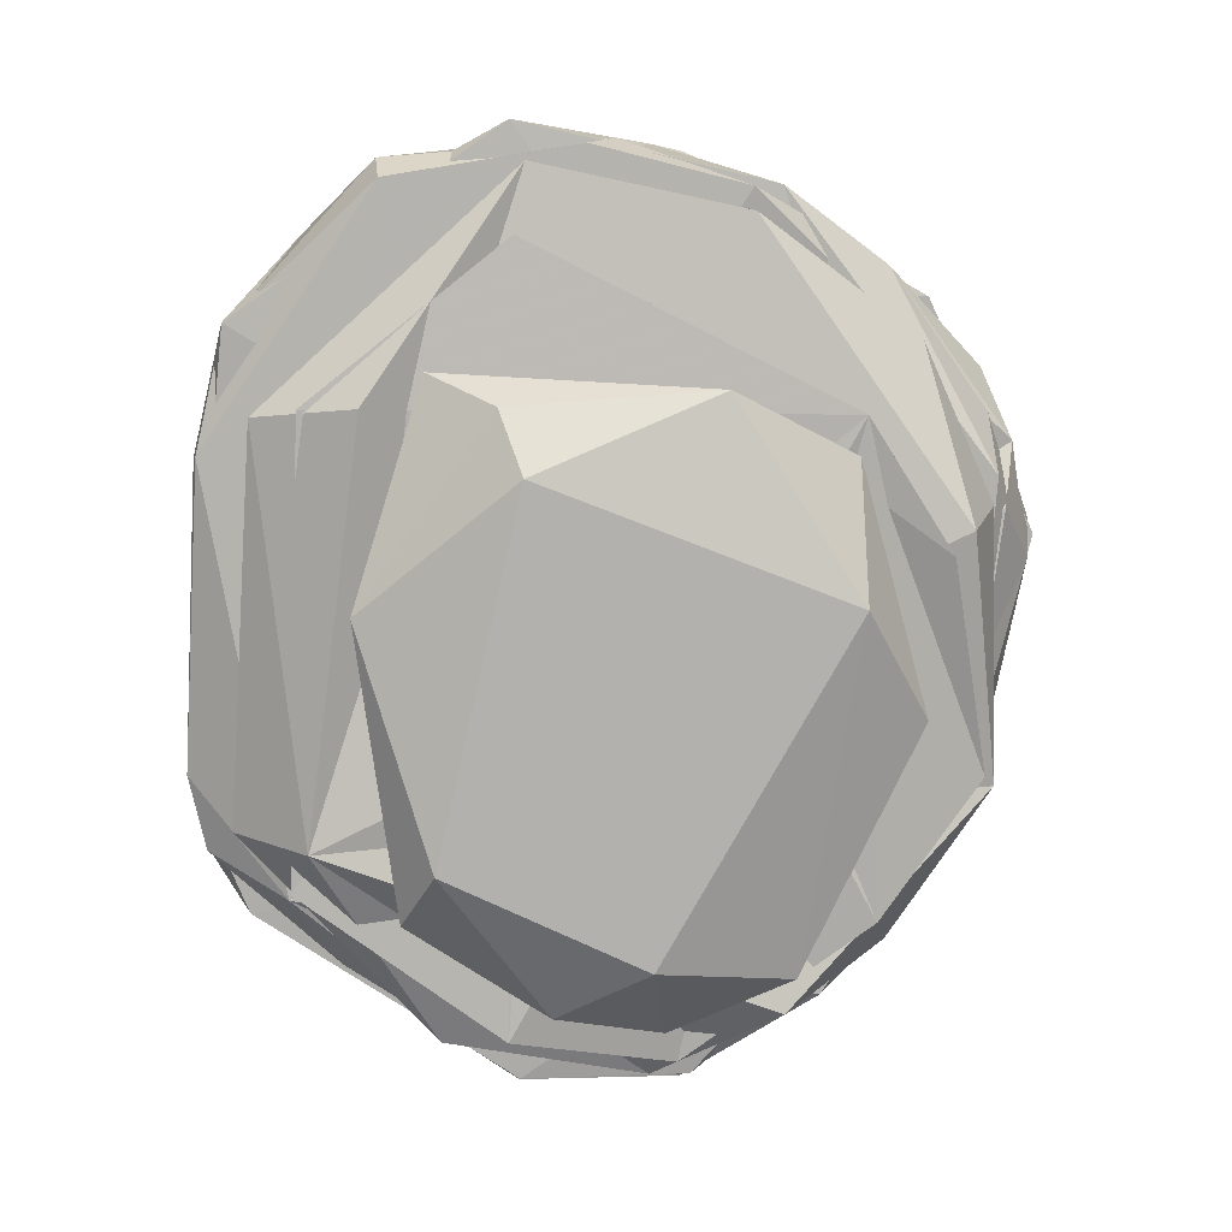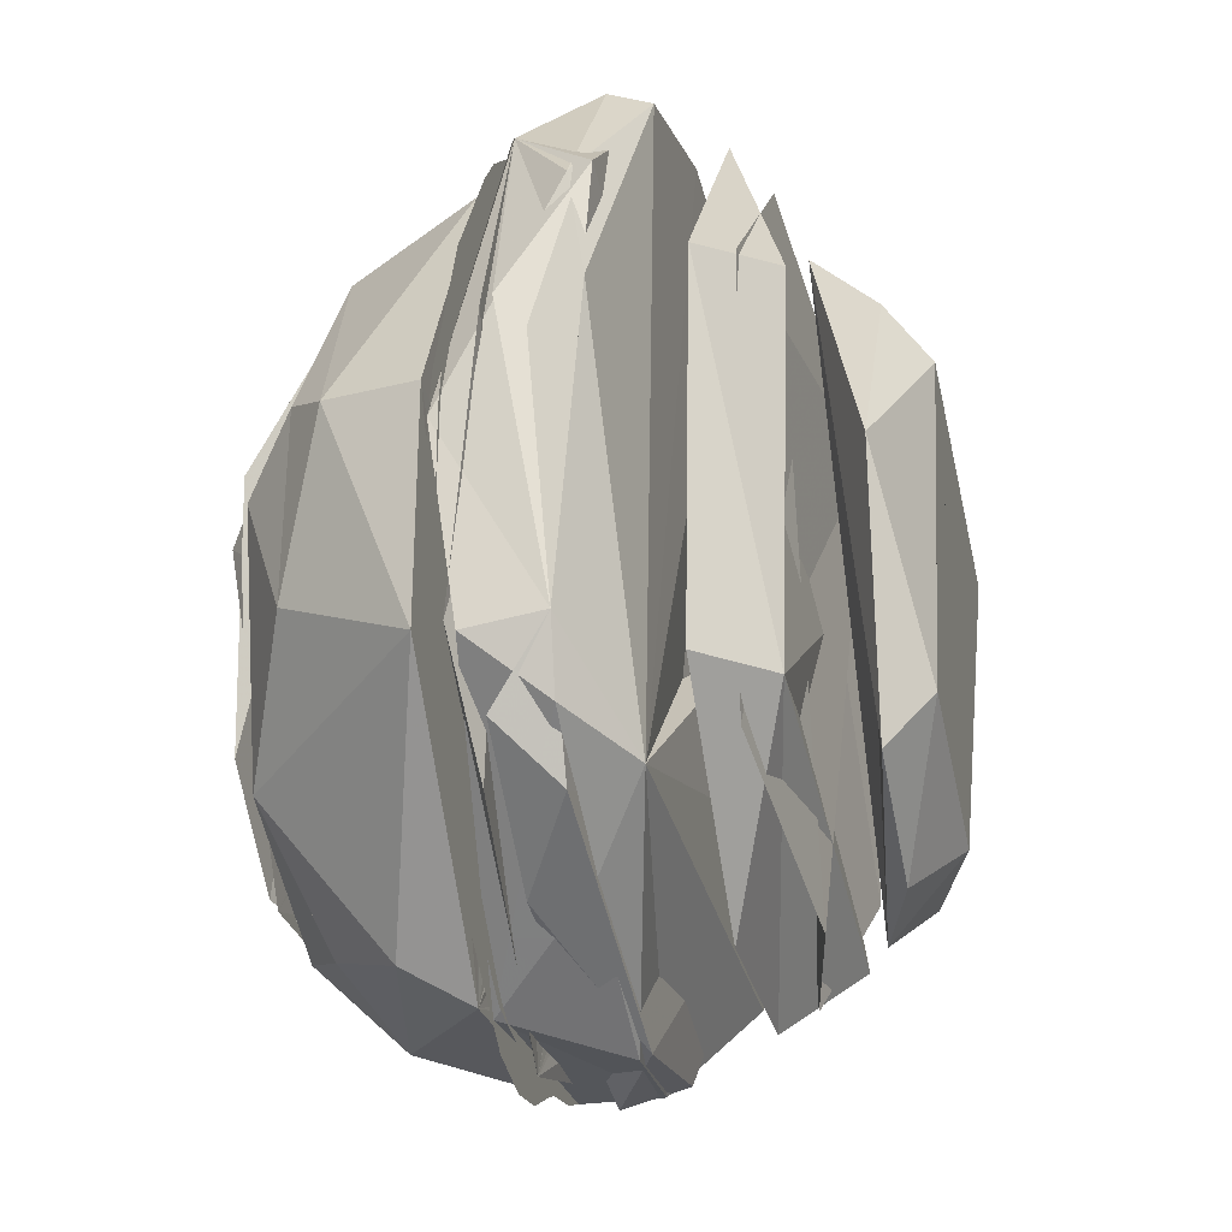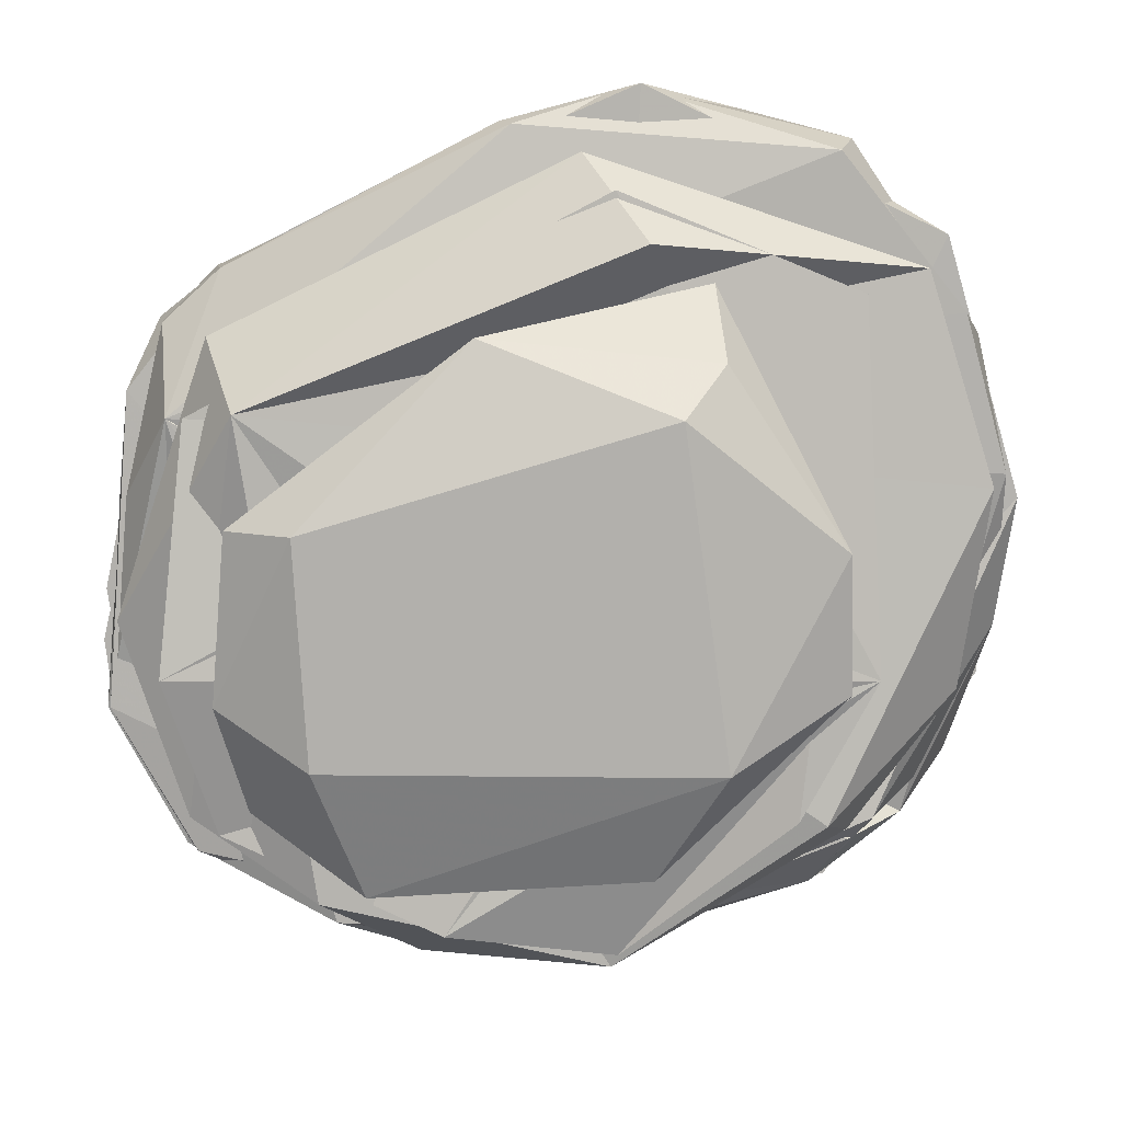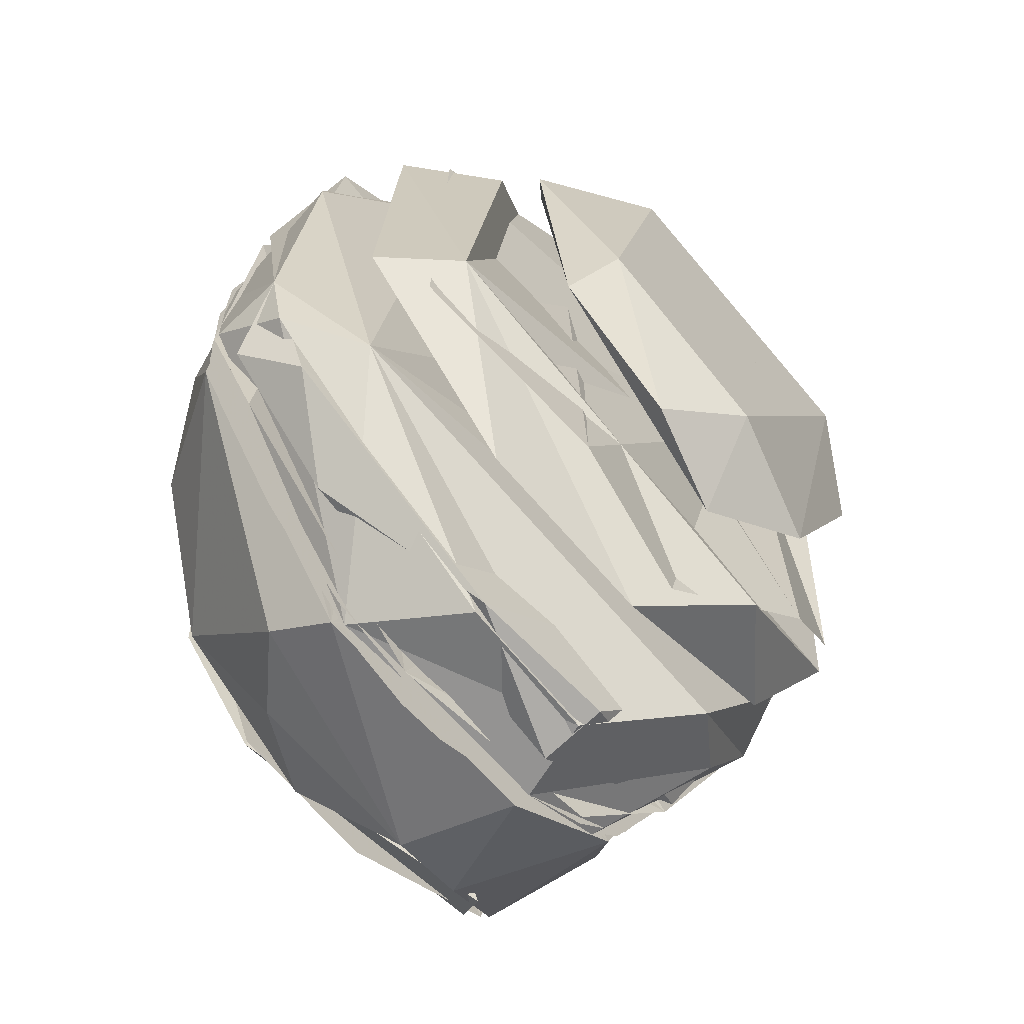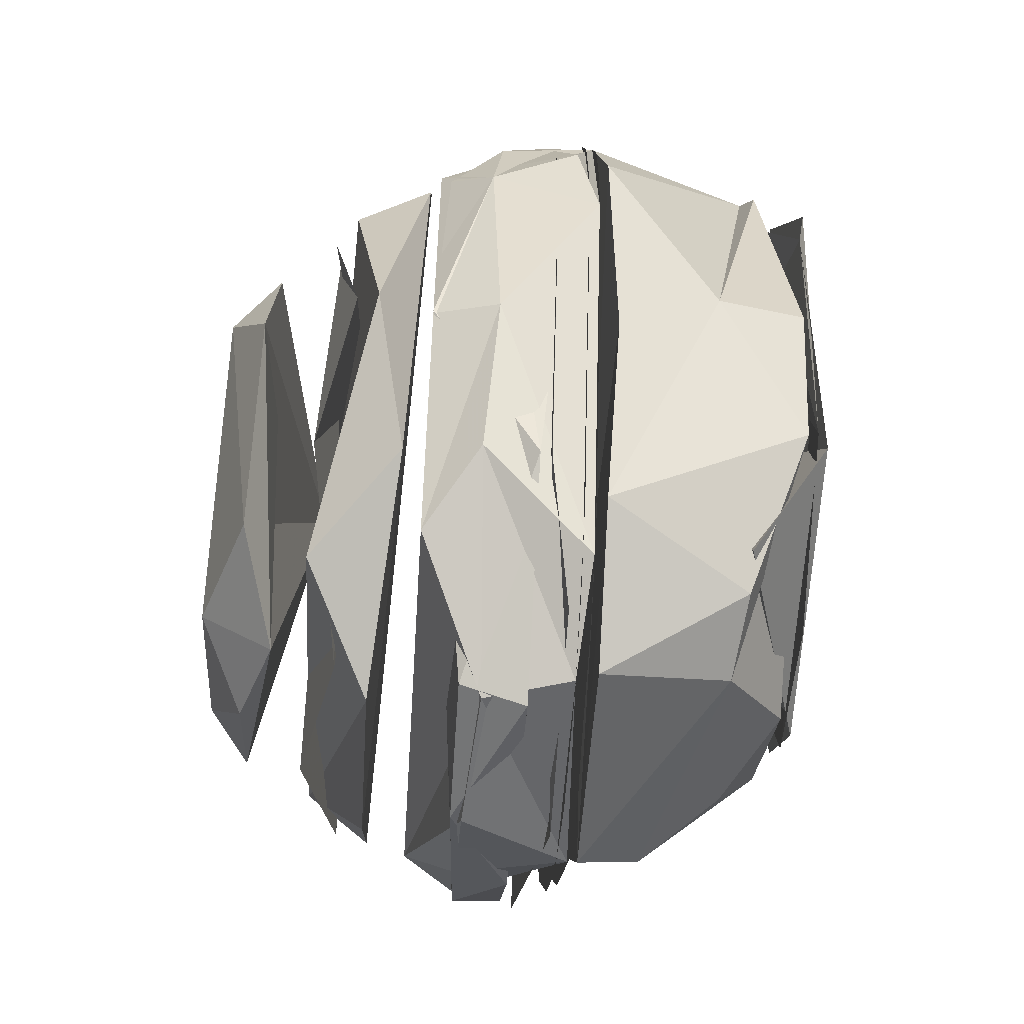
<metadata>
{"format":"obj","ext":"obj","renderer":"f3d","projection":"perspective","resolution":1024,"background":"white","views":[{"elev":11.2,"azim":174.3,"up":"+Y"},{"elev":-19.2,"azim":103.7,"up":"+Y"},{"elev":-78.8,"azim":119.5,"up":"+Z"},{"elev":-64.9,"azim":133.4,"up":"+Y"},{"elev":-58.9,"azim":-93.7,"up":"+Y"}]}
</metadata>
<code>
v 178.6 135.9 369.6
v 178.6 136.2 370.2
v 178.7 135 370.5
v 178.8 134.9 370.8
v 178.8 135.9 371.1
v 178.9 137.2 370.5
v 178.9 137.2 370.8
v 179 133.6 370.8
v 179 133.6 370.8
v 179.2 135.6 367.8
v 179.6 138.5 368.1
v 179.6 139.2 370.5
v 179.7 139.2 370.8
v 179.7 131.3 369.6
v 179.7 139.2 370.8
v 180 131.1 370.5
v 180.1 137 366.6
v 180.2 140.2 369.3
v 180.3 130.5 374.1
v 180.3 137.9 366.3
v 180.4 129.7 368.1
v 180.4 135.2 376.8
v 180.5 137.2 366
v 180.5 137 377.1
v 180.6 130.2 370.5
v 180.6 130.4 364.8
v 180.8 130.2 370.8
v 180.8 130.8 376.5
v 181 130.3 366.3
v 181 130.8 364.2
v 181 130.3 371.4
v 181 130.2 366.3
v 181.1 141.1 371.1
v 181.1 139.4 375.9
v 181.3 128.5 370.8
v 181.4 136.9 363.9
v 181.5 142 369.6
v 181.7 140.3 375.6
v 182 136.4 363.3
v 182.2 142.5 370.5
v 182.2 142.4 370.8
v 182.3 141.3 366
v 182.6 127.3 376.5
v 182.6 125.6 369.6
v 182.6 125.7 369.3
v 182.6 125.9 367.8
v 182.6 127.6 376.8
v 182.8 142.9 368.1
v 182.9 141.3 376.8
v 183 132.9 361.5
v 183 142.2 375
v 183.1 127.5 377.1
v 183.1 126.3 365.7
v 183.3 124.7 370.5
v 183.3 124.8 370.8
v 183.3 124.8 371.1
v 183.8 127.5 363.3
v 184.2 139.8 363.3
v 184.4 123.7 370.8
v 184.6 124.5 375
v 184.6 124.7 366.3
v 184.6 141.9 377.1
v 184.7 135.8 360.3
v 184.7 139.1 361.5
v 184.9 142.4 376.5
v 185.1 144.4 371.1
v 185.2 144.5 370.8
v 185.2 123.1 370.8
v 185.2 144.6 370.5
v 185.2 123 370.5
v 185.5 122.7 370.2
v 185.6 124 375
v 185.6 144.9 367.2
v 186 125.3 363.3
v 186 126.8 361.5
v 186.2 122.6 370.8
v 186.4 144.9 366.6
v 186.6 144.4 365.1
v 187.2 122.3 371.1
v 187.3 122 370.5
v 187.7 145.6 370.2
v 187.7 140.7 361.2
v 187.7 125.4 376.8
v 187.7 122.3 367.5
v 187.9 123.3 374.7
v 187.9 121.7 369.3
v 187.9 122 368.1
v 188.2 121.9 370.5
v 188.4 145.6 370.8
v 188.5 123.8 364.2
v 188.6 145.8 369.3
v 188.6 145.7 370.5
v 188.9 122 370.8
v 189 125.2 362.4
v 189.1 123.2 365.1
v 189.5 127.4 360.3
v 189.6 146 367.8
v 190.3 121.5 370.8
v 190.4 125.2 376.5
v 190.4 140.4 377.7
v 190.4 146 366.6
v 191.2 145.5 370.8
v 191.3 121.9 370.5
v 191.4 144.3 373.8
v 191.7 121.6 370.8
v 191.7 126 361.5
v 191.8 145.7 370.5
v 191.9 126.5 377.1
v 191.9 145.8 370.2
v 192 145.6 365.4
v 192.1 122.3 367.5
v 192.1 122.2 367.8
v 192.1 126.2 376.8
v 192.2 121.9 370.2
v 192.2 146.5 367.2
v 192.2 146.1 369.3
v 192.3 144 364.2
v 192.4 138.9 360.3
v 192.6 142.6 375
v 192.7 124.8 363.3
v 192.9 124.7 375
v 192.9 140.3 361.5
v 193.3 122.2 370.8
v 193.4 142.1 375
v 193.8 144.7 370.8
v 193.9 122.9 370.8
v 194.1 144.9 370.5
v 194.1 123.1 371.1
v 194.2 124.2 365.1
v 194.3 123.1 370.8
v 194.4 143.7 371.4
v 194.5 129.8 360.3
v 194.5 140.9 363
v 194.5 123.1 370.5
v 194.6 129.3 377.1
v 194.8 124.1 372.9
v 194.8 136.5 377.1
v 194.9 128.3 376.5
v 195.2 128.3 361.5
v 195.4 134.4 377.1
v 195.4 145.2 366.6
v 195.4 145.6 367.8
v 195.5 144.5 370.2
v 195.8 143.4 370.8
v 196 140.1 363.3
v 196 143.7 370.5
v 196.1 135.3 376.5
v 196.3 135.6 361.5
v 196.5 125.3 367.8
v 196.6 125 369.3
v 196.8 142.8 370.5
v 197 125.6 370.8
v 197.2 125.5 370.5
v 197.3 143.6 369.6
v 197.3 129.6 363.3
v 197.4 137.1 375
v 197.4 140 364.2
v 197.8 131.9 375
v 197.8 128.3 364.2
v 197.9 127.6 366.3
v 197.9 140.6 370.8
v 198.3 140.5 370.5
v 198.5 139.7 365.1
v 198.7 136.6 373.8
v 198.9 126.8 367.8
v 199.1 126.9 369.6
v 199.2 129.7 365.1
v 199.2 141.7 367.2
v 199.2 141.5 367.8
v 199.3 128.6 370.8
v 199.5 136.5 371.1
v 199.7 136.6 370.8
v 199.7 128.9 370.5
v 199.8 130.4 371.1
v 199.8 136.7 370.5
v 199.9 138.5 367.2
v 199.9 128.5 367.8
v 199.9 130.4 370.8
v 199.9 135.3 370.8
v 200 128.2 369.3
v 200 138 369.6
v 200 138.2 369.3
v 200.1 134 370.8
v 200.1 135.5 370.5
v 200.2 130.7 370.5
v 200.3 130.4 370.2
v 200.3 130.4 367.8
v 200.4 130.1 369.9
g foo
f 10 29 45
f 182 168 154
f 180 150 165
f 45 84 86
f 164 174 171
f 136 128 174
f 65 33 38
f 138 121 136
f 82 118 63
f 133 82 64
f 139 148 133
f 10 32 17
f 48 11 77
f 176 169 141
f 10 32 17
f 48 11 77
f 176 169 141
f 10 32 17
f 48 11 77
f 176 169 141
f 48 73 20
f 21 46 61
f 21 61 32
f 97 77 101
f 187 176 160
f 21 46 61
f 21 61 32
f 97 77 101
f 187 176 160
f 21 46 61
f 21 61 32
f 97 77 101
f 187 176 160
f 10 20 29
f 10 21 32
f 11 10 17
f 97 101 141
f 10 21 32
f 11 10 17
f 97 101 141
f 10 21 32
f 11 10 17
f 97 101 141
f 45 29 84
f 142 97 141
f 169 142 141
f 177 187 160
f 149 177 160
f 149 160 112
f 142 97 141
f 169 142 141
f 177 187 160
f 149 177 160
f 149 160 112
f 142 97 141
f 169 142 141
f 177 187 160
f 149 177 160
f 149 160 112
f 97 48 77
f 46 87 61
f 97 48 77
f 46 87 61
f 97 48 77
f 46 87 61
f 2 20 10
f 48 20 18
f 91 73 48
f 11 48 97
f 11 97 142
f 11 142 169
f 11 169 176
f 11 176 187
f 11 187 177
f 11 177 149
f 11 149 112
f 11 112 87
f 11 87 46
f 11 46 21
f 11 21 10
f 11 48 97
f 11 97 142
f 11 142 169
f 11 169 176
f 11 176 187
f 11 187 177
f 11 177 149
f 11 149 112
f 11 112 87
f 11 87 46
f 11 46 21
f 11 21 10
f 91 115 73
f 154 115 116
f 154 168 115
f 180 165 187
f 150 111 165
f 18 20 2
f 182 187 168
f 33 18 48
f 188 179 187
f 33 13 18
f 91 33 48
f 109 81 91
f 59 80 46
f 143 154 109
f 143 154 109
f 143 154 109
f 8 59 21
f 66 33 91
f 81 66 91
f 179 154 169
f 126 188 177
f 126 177 149
f 2 8 10
f 33 13 2
f 66 33 2
f 81 66 2
f 109 81 2
f 143 109 2
f 154 143 2
f 179 154 2
f 188 179 2
f 126 188 2
f 80 126 2
f 59 80 2
f 8 59 2
f 33 13 2
f 66 33 2
f 81 66 2
f 109 81 2
f 143 109 2
f 154 143 2
f 179 154 2
f 188 179 2
f 126 188 2
f 80 126 2
f 59 80 2
f 8 59 2
f 13 33 66
f 13 66 81
f 13 81 109
f 13 109 143
f 13 143 154
f 13 154 179
f 13 179 188
f 13 188 126
f 13 126 80
f 13 80 59
f 13 59 8
f 13 8 2
f 13 33 66
f 13 66 81
f 13 81 109
f 13 109 143
f 13 143 154
f 13 154 179
f 13 179 188
f 13 188 126
f 13 126 80
f 13 80 59
f 13 59 8
f 13 8 2
f 179 143 154
f 31 13 5
f 31 33 13
f 31 66 33
f 31 131 66
f 31 171 131
f 31 174 171
f 31 128 174
f 31 79 128
f 31 56 79
f 131 174 171
f 131 128 174
f 131 79 128
f 131 56 79
f 131 31 56
f 131 5 31
f 131 13 5
f 131 33 13
f 131 66 33
f 104 66 65
f 124 164 131
f 62 51 119
f 28 19 43
f 34 38 19
f 28 19 43
f 34 38 19
f 28 19 43
f 34 38 19
f 147 158 156
f 99 85 121
f 147 158 156
f 99 85 121
f 147 158 156
f 99 85 121
f 34 65 38
f 147 156 124
f 34 65 38
f 147 156 124
f 34 65 38
f 147 156 124
f 52 108 60
f 34 19 28
f 65 124 104
f 138 158 147
f 99 121 138
f 43 72 85
f 34 19 28
f 65 124 104
f 138 158 147
f 99 121 138
f 43 72 85
f 34 19 28
f 65 124 104
f 138 158 147
f 99 121 138
f 43 72 85
f 24 100 49
f 24 140 100
f 24 113 140
f 24 83 113
f 24 47 83
f 24 22 47
f 24 100 49
f 24 140 100
f 24 113 140
f 24 83 113
f 24 47 83
f 24 22 47
f 122 148 118
f 106 132 139
f 75 96 94
f 163 155 145
f 129 95 155
f 53 26 74
f 42 78 36
f 163 145 110
f 167 155 163
f 129 155 167
f 95 53 74
f 75 63 96
f 64 82 63
f 122 118 82
f 148 132 118
f 132 63 96
f 132 82 63
f 132 118 82
f 94 50 75
f 94 64 50
f 94 82 64
f 94 122 82
f 94 148 122
f 94 139 148
f 94 106 139
f 82 96 63
f 118 96 82
f 132 96 118
f 50 63 75
f 64 63 50
f 106 96 132
f 94 96 106
f 148 82 122
f 139 82 148
f 106 82 139
f 94 82 106
f 75 82 94
f 50 82 75
f 64 82 50
f 139 132 148
f 133 122 82
f 133 148 122
f 23 26 53
f 23 36 26
f 23 42 36
f 91 116 115
f 86 84 111
f 86 111 150
f 19 5 31
f 104 131 66
f 164 171 131
f 56 79 72
f 19 31 56
f 124 131 104
f 38 33 13
f 38 13 5
f 65 66 33
f 19 38 5
f 85 79 128
f 85 72 79
f 43 56 72
f 158 174 164
f 85 128 136
f 43 19 56
f 156 164 124
f 158 164 156
f 138 174 158
f 138 136 174
f 121 85 136
f 43 85 72
f 19 85 43
f 38 85 19
f 65 85 38
f 104 85 65
f 124 85 104
f 156 85 124
f 158 85 156
f 138 85 158
f 121 85 138
f 43 85 72
f 19 85 43
f 38 85 19
f 65 85 38
f 104 85 65
f 124 85 104
f 156 85 124
f 158 85 156
f 138 85 158
f 121 85 138
f 24 22 47
f 47 83 113
f 21 59 46
f 10 8 21
f 13 2 10
f 13 10 11
f 18 13 11
f 18 11 48
f 18 48 97
f 18 97 142
f 18 142 169
f 18 169 176
f 18 176 187
f 18 187 177
f 18 177 149
f 18 149 112
f 18 112 87
f 18 87 46
f 18 46 21
f 18 21 10
f 18 10 11
f 18 11 48
f 18 48 97
f 18 97 142
f 18 142 169
f 18 169 176
f 18 176 187
f 18 187 177
f 18 177 149
f 18 149 112
f 18 112 87
f 18 87 46
f 18 46 21
f 18 21 10
f 18 10 11
f 48 18 11
f 91 48 97
f 109 91 97
f 109 97 142
f 143 109 142
f 154 143 142
f 154 142 169
f 179 169 176
f 179 176 187
f 188 187 177
f 126 149 112
f 126 112 87
f 80 126 87
f 80 87 46
f 100 113 140
f 100 47 113
f 100 24 47
f 100 49 24
f 118 132 96
f 63 118 96
f 20 73 29
f 73 115 29
f 115 168 29
f 168 187 29
f 187 165 29
f 165 111 29
f 111 84 29
f 45 18 2
f 45 48 18
f 45 91 48
f 45 116 91
f 45 154 116
f 45 182 154
f 45 187 182
f 45 180 187
f 45 150 180
f 45 86 150
f 45 2 10
f 1 37 154
f 37 81 154
f 81 109 154
f 181 186 154
f 186 166 154
f 166 114 154
f 114 71 154
f 71 44 154
f 44 14 154
f 14 1 154
f 114 37 1
f 114 81 37
f 114 109 81
f 114 143 109
f 114 154 143
f 114 181 154
f 114 186 181
f 114 166 186
f 114 44 71
f 114 14 44
f 114 1 14
f 5 13 128
f 13 33 128
f 33 66 128
f 66 131 128
f 131 171 128
f 171 174 128
f 79 56 128
f 56 31 128
f 31 5 128
f 28 43 85
f 28 65 34
f 28 124 65
f 28 147 124
f 28 138 147
f 28 99 138
f 28 85 99
f 22 24 47
f 24 49 47
f 49 100 47
f 100 140 47
f 140 113 47
f 113 83 47
f 110 145 155
f 95 74 155
f 74 26 155
f 26 36 155
f 36 78 155
f 78 110 155
f 160 11 17
f 160 77 11
f 160 101 77
f 160 141 101
f 160 176 141
f 160 87 112
f 160 61 87
f 160 32 61
f 160 17 32
f 45 18 2
f 45 48 18
f 45 91 48
f 45 116 91
f 45 154 116
f 45 182 154
f 45 187 182
f 45 180 187
f 45 150 180
f 45 86 150
f 45 2 10
f 1 37 154
f 37 81 154
f 81 109 154
f 181 186 154
f 186 166 154
f 166 114 154
f 114 71 154
f 71 44 154
f 44 14 154
f 14 1 154
f 114 37 1
f 114 81 37
f 114 109 81
f 114 143 109
f 114 154 143
f 114 181 154
f 114 186 181
f 114 166 186
f 114 44 71
f 114 14 44
f 114 1 14
f 5 13 128
f 13 33 128
f 33 66 128
f 66 131 128
f 131 171 128
f 171 174 128
f 79 56 128
f 56 31 128
f 31 5 128
f 28 43 85
f 28 65 34
f 28 124 65
f 28 147 124
f 28 138 147
f 28 99 138
f 28 85 99
f 22 24 47
f 24 49 47
f 49 100 47
f 100 140 47
f 140 113 47
f 113 83 47
f 58 157 117
f 58 159 157
f 58 120 159
f 58 90 120
f 58 57 90
f 58 30 57
f 58 39 30
f 157 159 117
f 159 120 117
f 120 90 117
f 90 57 117
f 57 30 117
f 30 39 117
f 39 58 117
f 160 11 17
f 160 77 11
f 160 101 77
f 160 141 101
f 160 176 141
f 160 87 112
f 160 61 87
f 160 32 61
f 160 17 32
f 45 18 2
f 45 48 18
f 45 91 48
f 45 116 91
f 45 154 116
f 45 182 154
f 45 187 182
f 45 180 187
f 45 150 180
f 45 86 150
f 45 2 10
f 1 37 154
f 37 81 154
f 81 109 154
f 181 186 154
f 186 166 154
f 166 114 154
f 114 71 154
f 71 44 154
f 44 14 154
f 14 1 154
f 114 37 1
f 114 81 37
f 114 109 81
f 114 143 109
f 114 154 143
f 114 181 154
f 114 186 181
f 114 166 186
f 114 44 71
f 114 14 44
f 114 1 14
f 5 13 128
f 13 33 128
f 33 66 128
f 66 131 128
f 131 171 128
f 171 174 128
f 79 56 128
f 56 31 128
f 31 5 128
f 28 43 85
f 28 65 34
f 28 124 65
f 28 147 124
f 28 138 147
f 28 99 138
f 28 85 99
f 22 24 47
f 24 49 47
f 49 100 47
f 100 140 47
f 140 113 47
f 113 83 47
f 133 106 139
f 133 94 106
f 133 75 94
f 133 50 75
f 133 64 50
f 58 157 117
f 58 159 157
f 58 120 159
f 58 90 120
f 58 57 90
f 58 30 57
f 58 39 30
f 157 159 117
f 159 120 117
f 120 90 117
f 90 57 117
f 57 30 117
f 30 39 117
f 39 58 117
f 42 110 78
f 42 163 110
f 42 167 163
f 42 129 167
f 42 95 129
f 42 53 95
f 42 23 53
f 160 11 17
f 160 77 11
f 160 101 77
f 160 141 101
f 160 176 141
f 160 87 112
f 160 61 87
f 160 32 61
f 160 17 32
f 6 12 70
f 12 40 70
f 40 69 70
f 69 92 70
f 92 107 70
f 107 127 70
f 127 146 70
f 146 151 70
f 151 162 70
f 162 175 70
f 175 184 70
f 184 185 70
f 185 173 70
f 173 153 70
f 153 134 70
f 134 103 70
f 103 88 70
f 88 80 70
f 54 25 70
f 25 16 70
f 16 3 70
f 3 6 70
f 4 7 93
f 7 15 93
f 15 41 93
f 41 67 93
f 67 89 93
f 89 102 93
f 102 125 93
f 125 144 93
f 144 161 93
f 161 172 93
f 172 183 93
f 183 178 93
f 178 170 93
f 170 152 93
f 152 130 93
f 130 123 93
f 123 105 93
f 105 98 93
f 76 68 93
f 68 55 93
f 55 35 93
f 35 27 93
f 27 9 93
f 9 4 93
f 2 13 33
f 66 81 33
f 81 109 33
f 109 143 33
f 143 179 33
f 179 188 33
f 188 126 33
f 126 80 33
f 80 59 33
f 59 8 33
f 8 2 33
f 119 52 60
f 119 22 52
f 119 51 22
f 119 135 137
f 119 108 135
f 119 60 108
f 108 52 137
f 52 22 137
f 22 51 137
f 51 62 137
f 62 119 137
f 135 108 137
g

</code>
